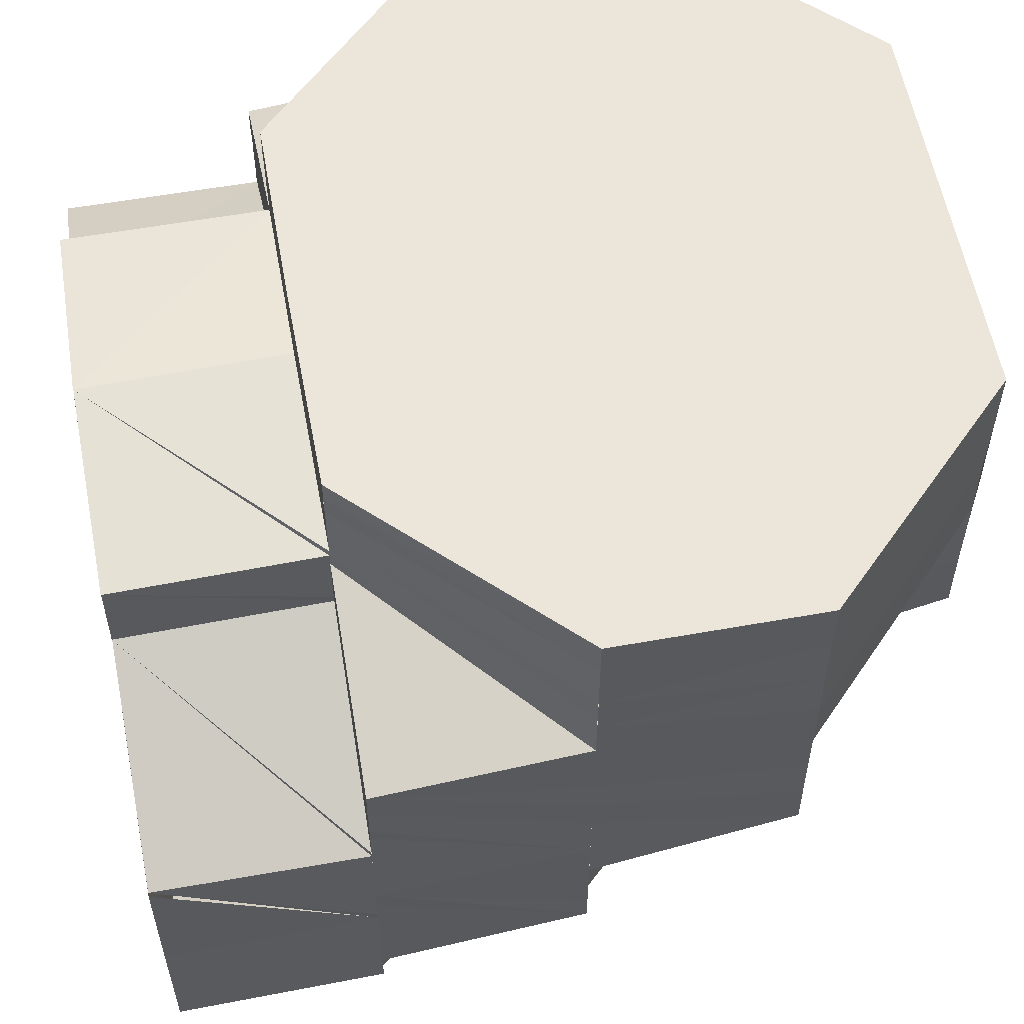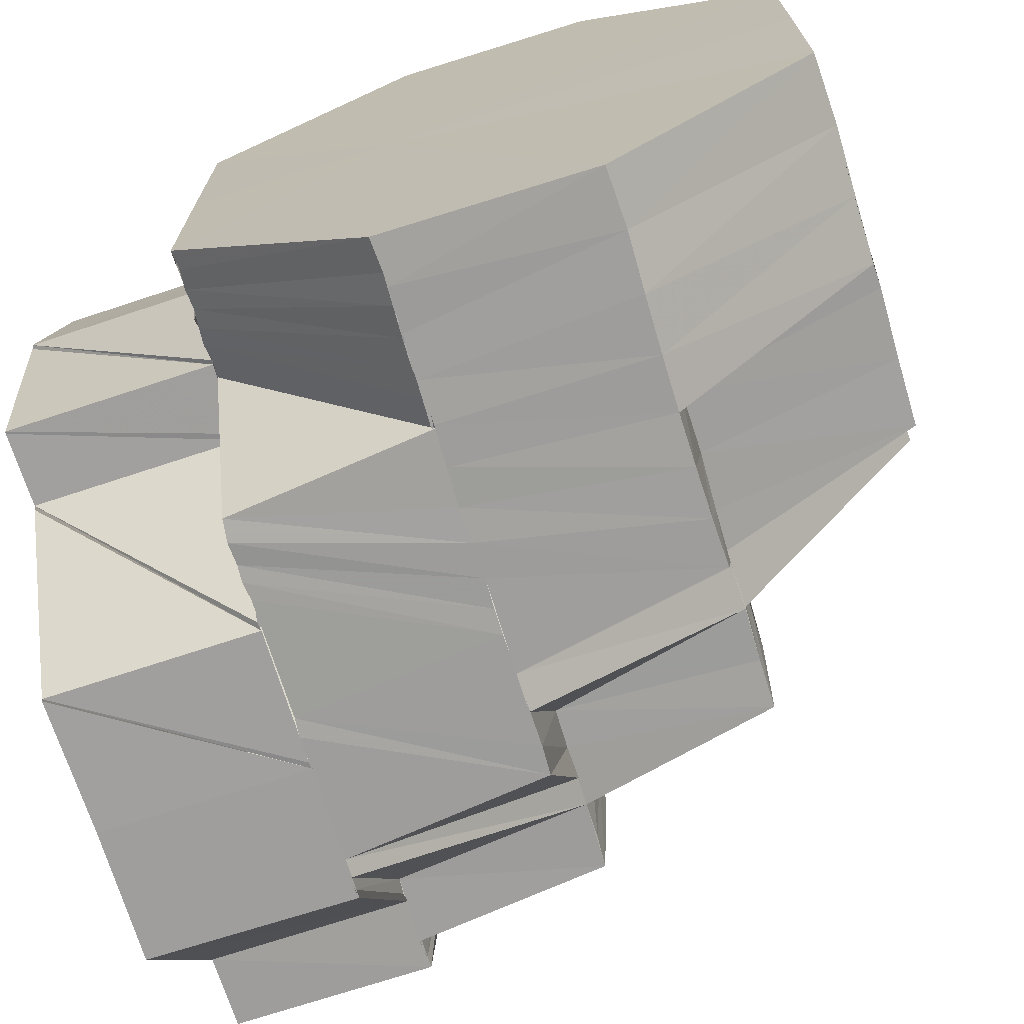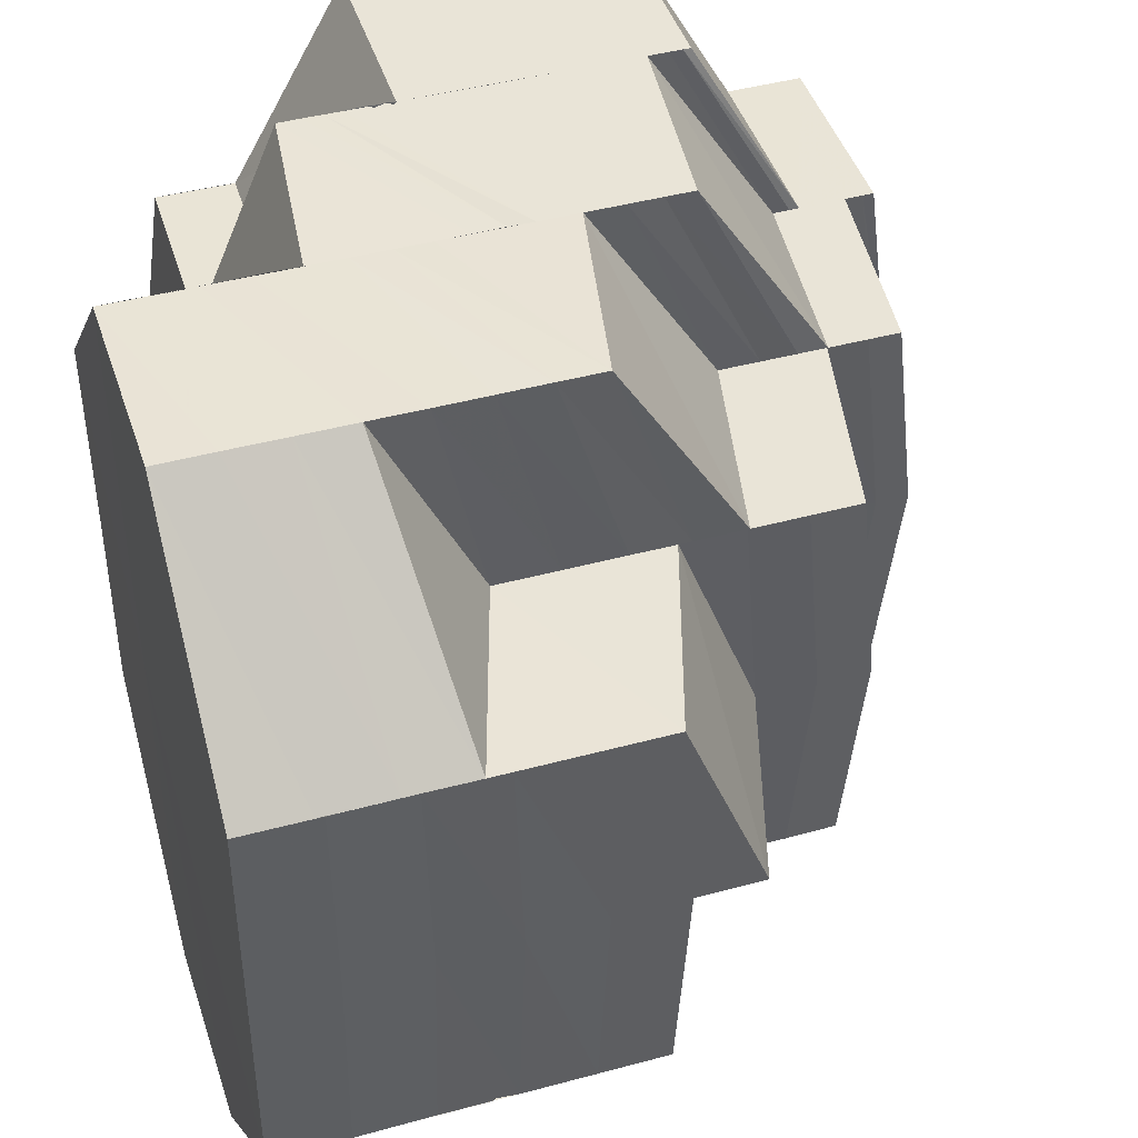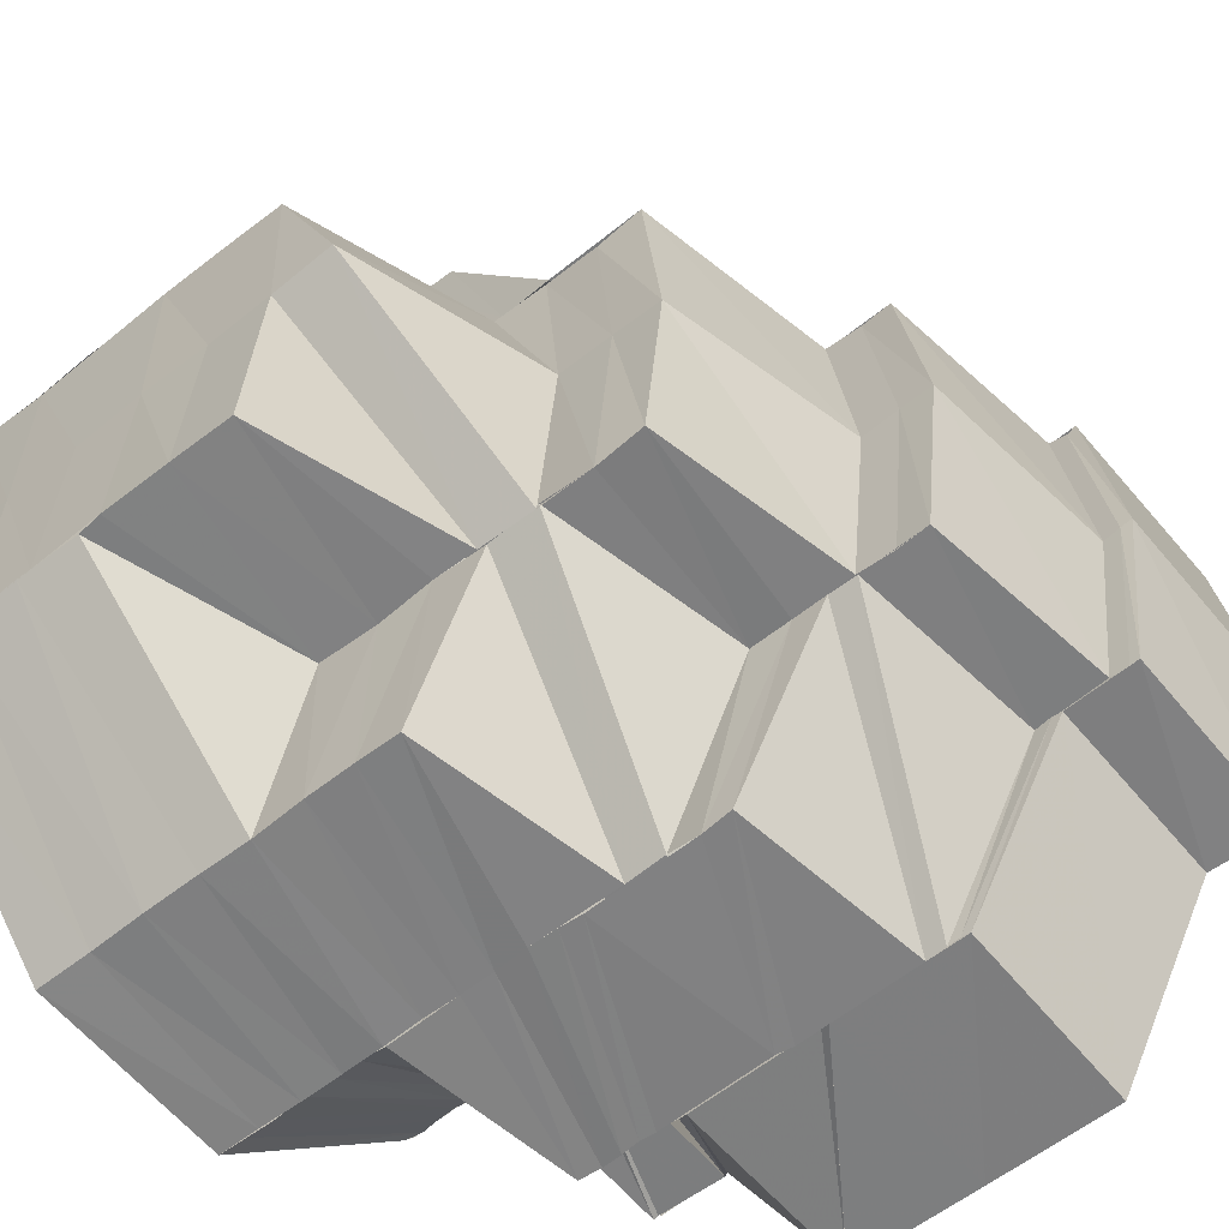
<metadata>
{"format":"obj","ext":"obj","renderer":"f3d","projection":"perspective","resolution":1024,"background":"white","views":[{"elev":56.7,"azim":-10.3,"up":"+Z"},{"elev":-71.2,"azim":17.3,"up":"+Y"},{"elev":43.4,"azim":72.2,"up":"+Y"},{"elev":-59.9,"azim":129.2,"up":"+Y"}]}
</metadata>
<code>
o 8269
v 2175 1865 7.984
v 2175 1865 7.98
v 2175 1865 7.984
v 2175 1865 7.98
v 2175 1865 7.984
v 2175 1865 7.984
v 2175 1865 7.98
v 2175 1865 7.984
v 2175 1865 7.976
v 2175 1865 7.976
v 2175 1865 7.972
v 2175 1865 7.98
v 2175 1865 7.984
v 2175 1865 7.976
v 2175 1865 7.972
v 2175 1865 7.972
v 2175 1865 7.972
v 2175 1865 7.969
v 2175 1865 7.968
v 2175 1865 7.966
v 2175 1865 7.969
v 2175 1865 7.969
v 2175 1865 7.97
v 2175 1865 7.967
v 2175 1865 7.964
v 2175 1865 7.966
v 2175 1865 7.965
v 2175 1865 7.962
v 2175 1865 7.966
v 2175 1865 7.969
v 2175 1865 7.97
v 2175 1865 7.974
v 2175 1865 7.969
v 2175 1865 7.966
v 2175 1865 7.973
v 2175 1865 7.975
v 2175 1865 7.975
v 2175 1865 7.967
v 2175 1865 7.97
v 2175 1865 7.964
v 2175 1865 7.968
v 2175 1865 7.97
v 2175 1865 7.962
v 2175 1865 7.965
v 2175 1865 7.968
v 2175 1865 7.973
v 2175 1865 7.975
v 2175 1865 7.971
v 2175 1865 7.968
v 2175 1865 7.965
v 2175 1865 7.97
v 2175 1865 7.973
v 2175 1865 7.975
v 2175 1865 7.977
v 2175 1865 7.973
v 2175 1865 7.97
v 2175 1865 7.967
v 2175 1865 7.979
v 2175 1865 7.978
v 2175 1865 7.981
v 2175 1865 7.977
v 2175 1865 7.981
v 2175 1865 7.984
v 2175 1865 7.984
v 2175 1865 7.984
v 2175 1865 7.982
v 2175 1865 7.984
v 2175 1865 7.983
v 2175 1865 7.984
v 2175 1865 7.981
v 2175 1865 7.982
v 2175 1865 7.979
v 2175 1865 7.981
v 2175 1865 7.978
v 2175 1865 7.98
v 2175 1865 7.976
v 2175 1865 7.979
v 2175 1865 7.975
v 2175 1865 7.978
v 2175 1865 7.974
v 2175 1865 7.978
v 2175 1865 7.968
v 2175 1865 7.973
v 2175 1865 7.97
v 2175 1865 7.974
v 2175 1865 7.966
v 2175 1865 7.972
v 2175 1865 7.973
v 2175 1865 7.965
v 2175 1865 7.971
v 2175 1865 7.972
v 2175 1865 7.965
v 2175 1865 7.963
v 2175 1865 7.959
v 2175 1865 7.957
v 2175 1865 7.961
v 2175 1865 7.954
v 2175 1865 7.955
v 2175 1865 7.954
v 2175 1865 7.952
v 2175 1865 7.96
v 2175 1865 7.953
v 2175 1865 7.958
v 2175 1865 7.952
v 2175 1865 7.958
v 2175 1865 7.957
v 2175 1865 7.964
v 2175 1865 7.971
v 2175 1865 7.952
v 2175 1865 7.958
v 2175 1865 7.975
v 2175 1865 7.976
v 2175 1865 7.97
v 2175 1865 7.975
v 2175 1865 7.969
v 2175 1865 7.975
v 2175 1865 7.969
v 2175 1865 7.974
v 2175 1865 7.968
v 2175 1865 7.974
v 2175 1865 7.978
v 2175 1865 7.978
v 2175 1865 7.978
v 2175 1865 7.979
v 2175 1865 7.974
v 2175 1865 7.978
v 2175 1865 7.968
v 2175 1865 7.974
v 2175 1865 7.978
v 2175 1865 7.979
v 2175 1865 7.979
v 2175 1865 7.978
v 2175 1865 7.978
v 2175 1865 7.979
v 2175 1865 7.978
v 2175 1865 7.978
v 2175 1865 7.979
v 2175 1865 7.978
v 2175 1865 7.978
v 2175 1865 7.979
v 2175 1865 7.98
v 2175 1865 7.979
v 2175 1865 7.979
v 2175 1865 7.979
v 2175 1865 7.978
v 2175 1865 7.979
v 2175 1865 7.98
v 2175 1865 7.979
v 2175 1865 7.979
v 2175 1865 7.98
v 2175 1865 7.979
v 2175 1865 7.98
v 2175 1865 7.981
v 2175 1865 7.98
v 2175 1865 7.98
v 2175 1865 7.981
v 2175 1865 7.98
v 2175 1865 7.981
v 2175 1865 7.981
v 2175 1865 7.981
v 2175 1865 7.981
v 2175 1865 7.982
v 2175 1865 7.981
v 2175 1865 7.982
v 2175 1865 7.982
v 2175 1865 7.982
v 2175 1865 7.982
v 2175 1865 7.983
v 2175 1865 7.982
v 2175 1865 7.983
v 2175 1865 7.983
v 2175 1865 7.984
v 2175 1865 7.983
v 2175 1865 7.984
v 2175 1865 7.984
v 2175 1865 7.984
v 2175 1865 7.983
v 2175 1865 7.984
v 2175 1865 7.982
v 2175 1865 7.984
v 2175 1865 7.982
v 2175 1865 7.981
v 2175 1865 7.981
v 2175 1865 7.979
v 2175 1865 7.98
v 2175 1865 7.978
v 2175 1865 7.979
v 2175 1865 7.976
v 2175 1865 7.978
v 2175 1865 7.975
v 2175 1865 7.977
v 2175 1865 7.977
v 2175 1865 7.974
v 2175 1865 7.974
v 2175 1865 7.971
v 2175 1865 7.97
v 2175 1865 7.973
v 2175 1865 7.968
v 2175 1865 7.964
v 2175 1865 7.967
v 2175 1865 7.97
v 2175 1865 7.97
v 2175 1865 7.973
v 2175 1865 7.968
v 2175 1865 7.97
v 2175 1865 7.973
v 2175 1865 7.965
v 2175 1865 7.975
v 2175 1865 7.973
v 2175 1865 7.975
v 2175 1865 7.977
v 2175 1865 7.974
v 2175 1865 7.97
v 2175 1865 7.977
v 2175 1865 7.973
v 2175 1865 7.97
v 2175 1865 7.969
v 2175 1865 7.972
v 2175 1865 7.968
v 2175 1865 7.967
v 2175 1865 7.966
v 2175 1865 7.965
v 2175 1865 7.964
v 2175 1865 7.962
v 2175 1865 7.978
v 2175 1865 7.98
v 2175 1865 7.979
v 2175 1865 7.981
v 2175 1865 7.984
v 2175 1865 7.981
v 2175 1865 7.984
v 2175 1865 7.984
v 2175 1865 7.965
v 2175 1865 7.962
v 2175 1865 7.963
v 2175 1865 7.959
v 2175 1865 7.968
v 2175 1865 7.961
v 2175 1865 7.973
v 2175 1865 7.957
v 2175 1865 7.957
v 2175 1865 7.96
v 2175 1865 7.955
v 2175 1865 7.957
v 2175 1865 7.954
v 2175 1865 7.957
v 2175 1865 7.955
v 2175 1865 7.952
v 2175 1865 7.958
v 2175 1865 7.953
v 2175 1865 7.96
v 2175 1865 7.965
v 2175 1865 7.964
v 2175 1865 7.958
v 2175 1865 7.96
v 2175 1865 7.97
v 2175 1865 7.963
v 2175 1865 7.958
v 2175 1865 7.957
v 2175 1865 7.958
v 2175 1865 7.953
v 2175 1865 7.971
v 2175 1865 7.97
v 2175 1865 7.956
v 2175 1865 7.952
v 2175 1865 7.953
v 2175 1865 7.956
v 2175 1865 7.951
v 2175 1865 7.971
v 2175 1865 7.966
v 2175 1865 7.972
v 2175 1865 7.972
v 2175 1865 7.951
v 2175 1865 7.948
v 2175 1865 7.947
v 2175 1865 7.948
v 2175 1865 7.955
v 2175 1865 7.95
v 2175 1865 7.955
v 2175 1865 7.949
v 2175 1865 7.955
v 2175 1865 7.956
v 2175 1865 7.951
v 2175 1865 7.962
v 2175 1865 7.962
v 2175 1865 7.968
v 2175 1865 7.962
v 2175 1865 7.968
v 2175 1865 7.974
v 2175 1865 7.974
v 2175 1865 7.969
v 2175 1865 7.974
v 2175 1865 7.969
v 2175 1865 7.978
v 2175 1865 7.974
v 2175 1865 7.978
v 2175 1865 7.978
v 2175 1865 7.978
v 2175 1865 7.975
v 2175 1865 7.975
v 2175 1865 7.969
v 2175 1865 7.97
v 2175 1865 7.971
v 2175 1865 7.974
v 2175 1865 7.969
v 2175 1865 7.975
v 2175 1865 7.975
v 2175 1865 7.972
v 2175 1865 7.976
v 2175 1865 7.973
v 2175 1865 7.977
v 2175 1865 7.974
v 2175 1865 7.977
v 2175 1865 7.974
v 2175 1865 7.966
v 2175 1865 7.967
v 2175 1865 7.97
v 2175 1865 7.962
v 2175 1865 7.962
v 2175 1865 7.962
v 2175 1865 7.959
v 2175 1865 7.959
v 2175 1865 7.959
v 2175 1865 7.956
v 2175 1865 7.957
v 2175 1865 7.957
v 2175 1865 7.954
v 2175 1865 7.953
v 2175 1865 7.952
v 2175 1865 7.954
v 2175 1865 7.957
v 2175 1865 7.955
v 2175 1865 7.951
v 2175 1865 7.952
v 2175 1865 7.95
v 2175 1865 7.952
v 2175 1865 7.954
v 2175 1865 7.949
v 2175 1865 7.952
v 2175 1865 7.95
v 2175 1865 7.947
v 2175 1865 7.948
v 2175 1865 7.947
v 2175 1865 7.948
v 2175 1865 7.947
v 2175 1865 7.952
v 2175 1865 7.951
v 2175 1865 7.957
v 2175 1865 7.947
v 2175 1865 7.946
v 2175 1865 7.947
v 2175 1865 7.948
v 2175 1865 7.948
v 2175 1865 7.947
v 2175 1865 7.946
v 2175 1865 7.948
v 2175 1865 7.947
v 2175 1865 7.951
v 2175 1865 7.95
v 2175 1865 7.956
v 2175 1865 7.951
v 2175 1865 7.957
v 2175 1865 7.955
v 2175 1865 7.949
v 2175 1865 7.949
v 2175 1865 7.955
v 2175 1865 7.946
v 2175 1865 7.945
v 2175 1865 7.949
v 2175 1865 7.944
v 2175 1865 7.946
v 2175 1865 7.945
v 2175 1865 7.946
v 2175 1865 7.944
v 2175 1865 7.946
v 2175 1865 7.947
v 2175 1865 7.947
v 2175 1865 7.946
v 2175 1865 7.946
v 2175 1865 7.949
v 2175 1865 7.949
v 2175 1865 7.945
v 2175 1865 7.944
v 2175 1865 7.945
v 2175 1865 7.946
v 2175 1865 7.946
v 2175 1865 7.944
v 2175 1865 7.944
v 2175 1865 7.946
v 2175 1865 7.962
v 2175 1865 7.949
v 2175 1865 7.955
v 2175 1865 7.945
v 2175 1865 7.946
v 2175 1865 7.962
v 2175 1865 7.968
v 2175 1865 7.955
v 2175 1865 7.955
v 2175 1865 7.962
v 2175 1865 7.962
v 2175 1865 7.955
v 2175 1865 7.968
v 2175 1865 7.968
v 2175 1865 7.962
v 2175 1865 7.968
v 2175 1865 7.974
v 2175 1865 7.968
v 2175 1865 7.974
v 2175 1865 7.978
v 2175 1865 7.979
v 2175 1865 7.978
v 2175 1865 7.974
v 2175 1865 7.968
v 2175 1865 7.974
v 2175 1865 7.977
v 2175 1865 7.978
v 2175 1865 7.974
v 2175 1865 7.973
v 2175 1865 7.977
v 2175 1865 7.972
v 2175 1865 7.971
v 2175 1865 7.978
v 2175 1865 7.979
v 2175 1865 7.979
v 2175 1865 7.979
v 2175 1865 7.978
v 2175 1865 7.979
v 2175 1865 7.978
v 2175 1865 7.978
v 2175 1865 7.978
v 2175 1865 7.979
v 2175 1865 7.978
v 2175 1865 7.978
v 2175 1865 7.978
v 2175 1865 7.974
v 2175 1865 7.975
v 2175 1865 7.968
v 2175 1865 7.974
v 2175 1865 7.974
v 2175 1865 7.949
v 2175 1865 7.949
v 2175 1865 7.955
v 2175 1865 7.955
v 2175 1865 7.955
v 2175 1865 7.949
v 2175 1865 7.984
v 2175 1865 7.984
v 2175 1865 7.984
v 2175 1865 7.984
v 2175 1865 7.984
v 2175 1865 7.984
v 2175 1865 7.984
v 2175 1865 7.984
v 2175 1865 7.984
v 2175 1865 7.984
v 2175 1865 7.984
f 1 2 3
f 3 4 5
f 6 7 1
f 7 2 8
f 7 9 2
f 9 10 2
f 9 11 10
f 2 10 12
f 2 12 13
f 10 14 12
f 11 15 10
f 10 15 14
f 15 16 14
f 17 18 15
f 15 19 16
f 18 20 19
f 21 19 15
f 19 22 16
f 23 24 21
f 24 25 26
f 26 27 19
f 19 27 22
f 20 28 27
f 27 29 30
f 22 31 32
f 33 34 31
f 31 35 36
f 32 31 37
f 38 39 35
f 40 41 39
f 38 40 42
f 43 44 41
f 40 43 45
f 42 46 47
f 45 48 46
f 49 50 48
f 51 49 46
f 52 51 47
f 53 52 54
f 55 47 54
f 56 57 55
f 37 54 58
f 59 37 58
f 32 37 59
f 59 58 60
f 61 32 59
f 62 59 60
f 61 59 62
f 62 60 63
f 4 61 62
f 4 62 64
f 5 62 65
f 65 66 67
f 66 68 69
f 66 70 68
f 70 71 68
f 70 72 71
f 72 73 71
f 72 74 73
f 74 75 73
f 74 76 75
f 76 77 75
f 76 78 77
f 78 79 77
f 78 80 81
f 82 83 80
f 84 85 78
f 84 82 85
f 86 87 83
f 82 86 88
f 89 90 87
f 86 89 91
f 92 84 48
f 92 93 84
f 94 93 92
f 43 94 92
f 94 95 93
f 95 96 93
f 97 95 94
f 95 98 96
f 99 100 95
f 98 101 96
f 98 102 101
f 102 103 101
f 102 104 105
f 103 106 107
f 103 107 89
f 89 107 108
f 109 106 110
f 108 111 112
f 108 113 111
f 113 114 111
f 113 115 114
f 115 116 114
f 115 117 116
f 117 118 116
f 117 119 120
f 118 121 122
f 123 122 124
f 118 125 126
f 127 125 128
f 126 129 130
f 129 131 130
f 131 132 133
f 134 131 135
f 136 130 137
f 137 138 139
f 123 140 141
f 141 140 142
f 143 123 141
f 144 145 142
f 141 142 146
f 143 141 147
f 147 141 146
f 148 143 147
f 147 146 149
f 148 147 150
f 150 147 149
f 151 148 150
f 150 149 152
f 151 150 153
f 153 150 152
f 154 151 153
f 153 152 155
f 154 153 156
f 156 153 155
f 157 154 156
f 156 155 158
f 157 156 159
f 159 156 158
f 160 157 159
f 159 158 161
f 160 159 162
f 162 159 161
f 163 160 162
f 162 161 164
f 163 162 165
f 165 162 164
f 166 163 165
f 165 164 167
f 166 165 168
f 168 165 167
f 169 166 168
f 168 167 170
f 169 168 171
f 171 168 170
f 171 170 172
f 173 169 171
f 173 171 174
f 67 173 175
f 175 171 176
f 176 177 178
f 177 179 180
f 177 181 179
f 181 182 179
f 181 183 182
f 183 184 182
f 183 185 184
f 185 186 184
f 185 187 186
f 187 188 186
f 187 189 188
f 189 190 188
f 189 191 190
f 192 193 190
f 190 194 195
f 194 196 195
f 193 197 196
f 195 196 198
f 198 199 200
f 201 200 202
f 203 195 201
f 195 204 205
f 203 205 206
f 196 207 204
f 208 203 209
f 208 209 210
f 211 208 210
f 210 209 212
f 209 213 212
f 212 213 11
f 210 212 214
f 215 216 213
f 213 217 218
f 216 219 220
f 220 221 217
f 219 222 223
f 223 224 221
f 225 210 214
f 211 210 225
f 225 214 226
f 227 211 225
f 228 225 226
f 227 225 228
f 228 226 229
f 230 227 228
f 230 228 231
f 232 228 6
f 178 230 232
f 233 234 223
f 233 235 234
f 235 236 234
f 237 235 233
f 196 237 233
f 235 238 236
f 239 237 196
f 238 240 236
f 236 240 241
f 238 242 240
f 242 243 244
f 240 245 246
f 247 248 245
f 249 250 247
f 251 249 247
f 252 253 242
f 253 254 255
f 256 253 252
f 253 257 258
f 257 259 258
f 260 259 261
f 262 263 252
f 259 264 265
f 259 265 266
f 267 268 265
f 269 252 270
f 271 262 270
f 197 271 237
f 272 270 237
f 265 273 274
f 273 275 276
f 277 278 273
f 279 280 278
f 277 281 278
f 282 277 283
f 284 285 281
f 286 284 287
f 288 286 287
f 289 286 288
f 290 289 288
f 290 288 291
f 292 290 293
f 294 290 295
f 296 297 295
f 298 296 299
f 300 299 256
f 299 301 256
f 300 302 303
f 304 305 301
f 306 304 301
f 307 300 269
f 307 303 308
f 309 307 272
f 309 308 310
f 311 310 312
f 311 309 239
f 313 311 314
f 315 316 317
f 315 318 38
f 319 318 315
f 27 319 315
f 320 319 27
f 320 321 319
f 319 322 318
f 321 322 319
f 321 241 322
f 322 323 318
f 241 324 322
f 322 324 323
f 324 325 323
f 326 327 324
f 324 328 325
f 327 329 328
f 330 328 324
f 328 97 325
f 331 332 330
f 328 333 97
f 334 333 328
f 334 335 333
f 333 336 337
f 335 338 333
f 335 274 338
f 333 338 339
f 338 340 339
f 338 341 340
f 342 343 338
f 343 344 340
f 344 345 346
f 346 347 348
f 349 350 341
f 350 351 352
f 353 349 354
f 354 355 356
f 357 358 346
f 358 359 360
f 361 360 362
f 359 363 360
f 359 364 363
f 365 366 363
f 367 368 364
f 368 369 364
f 370 367 371
f 372 371 357
f 373 370 372
f 372 374 371
f 375 372 376
f 377 378 375
f 378 372 355
f 378 379 372
f 380 381 379
f 382 383 374
f 383 384 385
f 386 382 387
f 387 388 389
f 382 383 390
f 383 368 390
f 391 382 390
f 392 391 380
f 392 391 390
f 391 393 394
f 368 369 390
f 395 392 281
f 395 392 390
f 396 395 284
f 396 395 390
f 369 397 390
f 369 397 398
f 397 399 390
f 397 399 400
f 398 401 400
f 400 402 403
f 400 404 402
f 403 405 406
f 404 407 390
f 407 408 390
f 408 409 390
f 409 410 390
f 410 411 390
f 411 412 390
f 412 413 390
f 414 415 416
f 417 418 415
f 88 419 415
f 418 420 419
f 420 421 112
f 91 112 419
f 422 423 424
f 423 425 426
f 424 427 428
f 429 430 427
f 431 432 433
f 434 435 436
f 437 438 439
f 440 441 442
f 443 444 445
f 446 447 448
f 447 449 448
f 450 446 448
f 449 451 448
f 452 450 448
f 451 453 448
f 454 452 448
f 453 455 448
f 456 454 448
f 455 456 448

</code>
